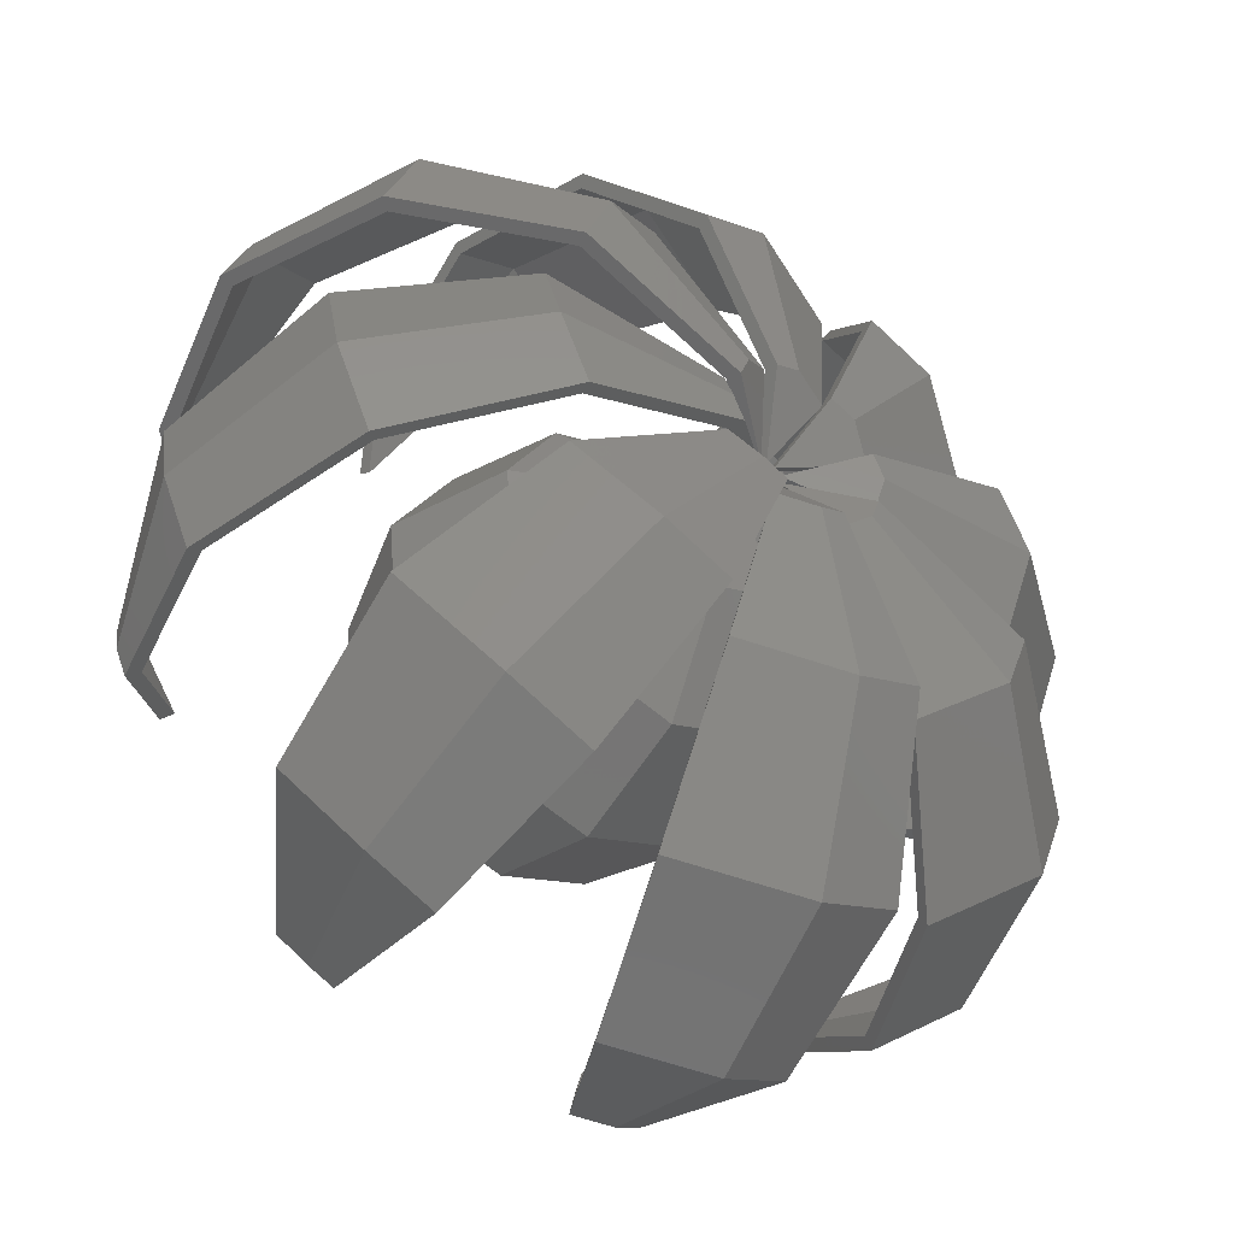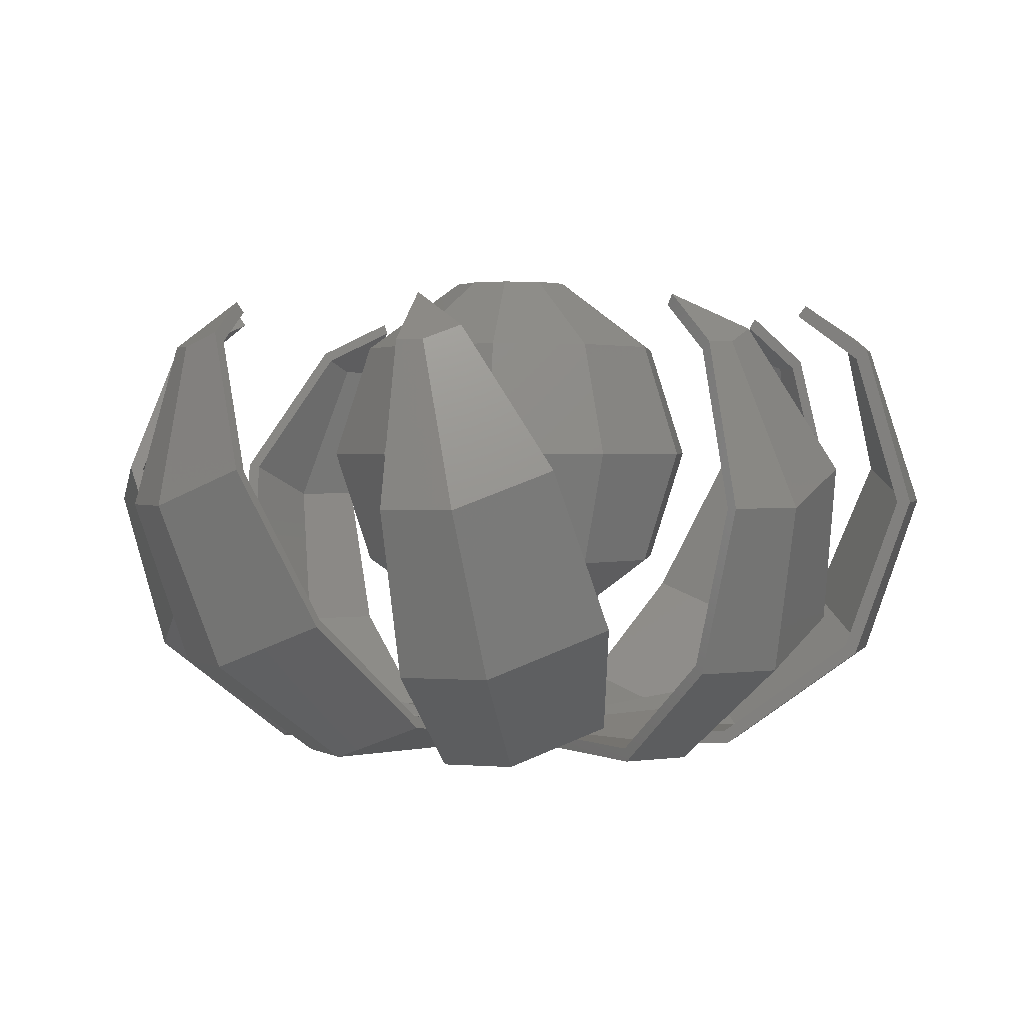
<metadata>
{"format":"stl","ext":"stl","renderer":"f3d","projection":"perspective","resolution":1024,"background":"white","views":[{"elev":-47.0,"azim":141.8,"up":"+Y"},{"elev":1.6,"azim":-142.8,"up":"+Z"}]}
</metadata>
<code>
# stl→obj: 386 verts, 736 faces
v -4.706 -5.227 10
v -6.88 -1.462 10
v -3.808 -4.229 5.866
v -5.566 -1.183 5.866
v -6.426 2.861 10
v -5.198 2.314 14.13
v -5.566 -1.183 14.13
v -0.7352 -6.995 10
v -0.5948 -5.659 5.866
v -3.808 -4.229 14.13
v -0.2272 -2.162 3.311
v -1.454 -1.615 3.311
v -2.126 -0.4519 3.311
v -5.198 2.314 5.866
v -3.517 6.091 10
v -2.845 4.928 14.13
v -1.087 1.882 16.69
v -1.986 0.8841 16.69
v -2.126 -0.4519 16.69
v 3.517 -6.091 10
v 2.845 -4.928 5.866
v -0.5948 -5.659 14.13
v 2.845 -4.928 14.13
v 1.087 -1.882 3.311
v -1.454 -1.615 16.69
v -1.986 0.8841 3.311
v -1.087 1.882 3.311
v 0.2272 2.162 3.311
v 1.454 1.615 3.311
v 2.126 0.4519 3.311
v 1.986 -0.8841 3.311
v -2.845 4.928 5.866
v 0.7352 6.995 10
v 0.5948 5.659 5.866
v 0.5948 5.659 14.13
v 0.2272 2.162 16.69
v 1.087 -1.882 16.69
v -0.2272 -2.162 16.69
v 1.986 -0.8841 16.69
v 2.126 0.4519 16.69
v 1.454 1.615 16.69
v 6.426 -2.861 10
v 5.198 -2.314 5.866
v 5.198 -2.314 14.13
v 5.566 1.183 5.866
v 3.808 4.229 5.866
v 4.706 5.227 10
v 3.808 4.229 14.13
v 5.566 1.183 14.13
v 6.88 1.462 10
v -1.206 3.438 -0.7587
v -2.193 8.617 0.0243
v 1.269 8.996 -1.279
v -2.049 9.638 0.8839
v 2.748 13.77 2.356
v -1.076 2.757 -0.8618
v 0.1594 0.358 0.3929
v 0.2747 0.617 0.7746
v -0.8987 2.896 -0.4173
v -1.022 3.543 -0.3194
v -1.96 8.463 0.4245
v -1.823 9.433 1.241
v -1.531 13.3 3.967
v -1.331 12.91 4.17
v -0.7099 13.4 5.729
v 0.7485 14.55 9.39
v 2.046 13.69 11.62
v 3.484 12.74 14.09
v 4.657 10.46 15.28
v 4.773 10.72 15.66
v 3.538 13.12 14.41
v 2.024 14.12 11.81
v 0.6581 15.02 9.461
v -0.8771 13.82 5.608
v 0.2466 2.902 -1.36
v 1.119 2.513 -1.36
v 3.553 7.979 -1.279
v 5.571 12.51 2.356
v 4.12 15.4 8.158
v 6.404 14.38 8.158
v 4.86 13.26 13.91
v 5.732 12.88 13.91
v 3.498 7.857 -0.8138
v 5.416 12.16 2.64
v 6.207 13.94 8.151
v 5.569 12.51 13.62
v 1.186 2.665 -0.8903
v 4.74 12.88 13.62
v 4.037 14.91 8.151
v 2.734 13.36 2.64
v 1.329 8.823 -0.8138
v 0.3576 3.034 -0.8903
v -8.264 5.367 0.8839
v -10.49 8.323 3.967
v -7.794 11.68 2.356
v -10.39 9.149 5.608
v -7.976 13.8 8.158
v -7.959 5.381 1.241
v -10.07 8.19 4.17
v -7.37 4.598 0.4245
v -7.644 4.542 0.0243
v -3.284 1.579 -0.7587
v -3.228 1.783 -0.3194
v -2.71 1.189 -0.8618
v -0.1404 0.3658 0.3929
v -2.683 1.412 -0.4173
v -9.978 8.974 5.729
v -9.757 10.82 9.39
v -10.16 11.09 9.461
v -8.234 11.13 11.62
v -6.545 11.47 14.09
v -6.775 11.78 14.41
v -4.104 10.69 15.28
v -4.205 10.96 15.66
v -8.553 11.41 11.81
v -0.242 0.6306 0.7746
v -5.464 7.259 -1.279
v -4.909 12.79 2.356
v -3.13 8.154 -1.279
v -5.642 14.7 8.158
v -5.942 12.82 13.91
v -5.051 13.16 13.91
v -5.469 14.25 8.151
v -4.907 12.78 13.62
v -4.772 12.43 2.64
v -3.082 8.03 -0.8138
v -0.9859 2.568 -1.36
v -1.045 2.723 -0.8903
v -5.754 12.46 13.62
v -7.686 13.4 8.151
v -7.513 11.38 2.64
v -5.3 7.179 -0.8138
v -1.892 2.398 -0.8903
v -1.877 2.226 -1.36
v -15.02 0.6581 9.461
v -15.4 4.12 8.158
v -13.82 -0.8771 5.608
v -13.77 2.748 2.356
v -13.3 -1.531 3.967
v -14.38 6.404 8.158
v -12.51 5.571 2.356
v -13.26 4.86 13.91
v -12.88 5.732 13.91
v -14.12 2.024 11.81
v -9.433 -1.823 1.241
v -9.638 -2.049 0.8839
v -8.617 -2.193 0.0243
v -12.91 -1.331 4.17
v -13.4 -0.7099 5.729
v -14.55 0.7485 9.39
v -3.543 -1.022 -0.3194
v -3.438 -1.206 -0.7587
v -2.757 -1.076 -0.8618
v -0.358 0.1594 0.3929
v -2.896 -0.8987 -0.4173
v -8.463 -1.96 0.4245
v -13.69 2.046 11.62
v -12.74 3.484 14.09
v -13.12 3.538 14.41
v -10.46 4.657 15.28
v -10.72 4.773 15.66
v -0.617 0.2747 0.7746
v -8.996 1.269 -1.279
v -7.979 3.553 -1.279
v -12.51 5.569 13.62
v -13.94 6.207 8.151
v -2.665 1.186 -0.8903
v -2.513 1.119 -1.36
v -7.857 3.498 -0.8138
v -12.16 5.416 2.64
v -12.88 4.74 13.62
v -14.91 4.037 8.151
v -13.36 2.734 2.64
v -8.823 1.329 -0.8138
v -3.034 0.3576 -0.8903
v -2.902 0.2466 -1.36
v -14.7 -5.642 8.158
v -12.79 -4.909 2.356
v -13.8 -7.976 8.158
v -11.68 -7.794 2.356
v -10.96 -4.205 15.66
v -10.69 -4.104 15.28
v -13.16 -5.051 13.91
v -12.78 -4.907 13.62
v -14.25 -5.469 8.151
v -2.723 -1.045 -0.8903
v -0.6306 -0.242 0.7746
v -0.3658 -0.1404 0.3929
v -2.568 -0.9859 -1.36
v -8.03 -3.082 -0.8138
v -8.154 -3.13 -1.279
v -12.43 -4.772 2.64
v -12.82 -5.942 13.91
v -11.09 -10.16 9.461
v -9.149 -10.39 5.608
v -8.323 -10.49 3.967
v -11.41 -8.553 11.81
v -5.367 -8.264 0.8839
v -7.259 -5.464 -1.279
v -4.542 -7.644 0.0243
v -11.78 -6.775 14.41
v -2.226 -1.877 -1.36
v -1.189 -2.71 -0.8618
v -10.82 -9.757 9.39
v -8.974 -9.978 5.729
v -5.381 -7.959 1.241
v -8.19 -10.07 4.17
v -4.598 -7.37 0.4245
v -1.783 -3.228 -0.3194
v -1.579 -3.284 -0.7587
v -1.412 -2.683 -0.4173
v -11.47 -6.545 14.09
v -11.13 -8.234 11.62
v -2.398 -1.892 -0.8903
v -7.179 -5.3 -0.8138
v -11.38 -7.513 2.64
v -13.4 -7.686 8.151
v -12.46 -5.754 13.62
v -4.12 -15.4 8.158
v -6.404 -14.38 8.158
v -5.571 -12.51 2.356
v -2.748 -13.77 2.356
v -4.773 -10.72 15.66
v -4.657 -10.46 15.28
v -5.732 -12.88 13.91
v -5.569 -12.51 13.62
v -6.207 -13.94 8.151
v -1.186 -2.665 -0.8903
v -0.2747 -0.617 0.7746
v -0.1594 -0.358 0.3929
v -1.119 -2.513 -1.36
v -3.498 -7.857 -0.8138
v -3.553 -7.979 -1.279
v -5.416 -12.16 2.64
v -4.86 -13.26 13.91
v -0.6581 -15.02 9.461
v 0.8771 -13.82 5.608
v 1.531 -13.3 3.967
v -2.024 -14.12 11.81
v 2.049 -9.638 0.8839
v -1.269 -8.996 -1.279
v 2.193 -8.617 0.0243
v -3.538 -13.12 14.41
v -0.2466 -2.902 -1.36
v 1.076 -2.757 -0.8618
v -0.7485 -14.55 9.39
v 1.331 -12.91 4.17
v 0.7099 -13.4 5.729
v 1.823 -9.433 1.241
v 1.96 -8.463 0.4245
v 1.022 -3.543 -0.3194
v 1.206 -3.438 -0.7587
v 0.8987 -2.896 -0.4173
v -2.046 -13.69 11.62
v -3.484 -12.74 14.09
v -0.3576 -3.034 -0.8903
v -1.329 -8.823 -0.8138
v -2.734 -13.36 2.64
v -4.037 -14.91 8.151
v -4.74 -12.88 13.62
v 1.045 -2.723 -0.8903
v 0.9859 -2.568 -1.36
v 3.082 -8.03 -0.8138
v 4.772 -12.43 2.64
v 4.909 -12.79 2.356
v 5.642 -14.7 8.158
v 5.469 -14.25 8.151
v 5.051 -13.16 13.91
v 4.907 -12.78 13.62
v 4.205 -10.96 15.66
v 3.13 -8.154 -1.279
v 0.242 -0.6306 0.7746
v 0.1404 -0.3658 0.3929
v 4.104 -10.69 15.28
v 2.71 -1.189 -0.8618
v 1.877 -2.226 -1.36
v 2.683 -1.412 -0.4173
v 3.228 -1.783 -0.3194
v 7.644 -4.542 0.0243
v 8.264 -5.367 0.8839
v 7.37 -4.598 0.4245
v 10.49 -8.323 3.967
v 7.959 -5.381 1.241
v 10.39 -9.149 5.608
v 10.07 -8.19 4.17
v 10.16 -11.09 9.461
v 9.978 -8.974 5.729
v 9.757 -10.82 9.39
v 8.553 -11.41 11.81
v 6.775 -11.78 14.41
v 8.234 -11.13 11.62
v 6.545 -11.47 14.09
v 3.284 -1.579 -0.7587
v 5.464 -7.259 -1.279
v 1.892 -2.398 -0.8903
v 5.3 -7.179 -0.8138
v 7.513 -11.38 2.64
v 7.686 -13.4 8.151
v 5.754 -12.46 13.62
v 5.942 -12.82 13.91
v 7.976 -13.8 8.158
v 7.794 -11.68 2.356
v 7.857 -3.498 -0.8138
v 7.979 -3.553 -1.279
v 12.51 -5.571 2.356
v 12.16 -5.416 2.64
v 13.94 -6.207 8.151
v 14.38 -6.404 8.158
v 12.51 -5.569 13.62
v 12.88 -5.732 13.91
v 10.72 -4.773 15.66
v 2.513 -1.119 -1.36
v 0.617 -0.2747 0.7746
v 2.665 -1.186 -0.8903
v 0.358 -0.1594 0.3929
v 10.46 -4.657 15.28
v 2.757 1.076 -0.8618
v 2.902 -0.2466 -1.36
v 2.896 0.8987 -0.4173
v 3.543 1.022 -0.3194
v 8.617 2.193 0.0243
v 9.638 2.049 0.8839
v 8.463 1.96 0.4245
v 13.3 1.531 3.967
v 9.433 1.823 1.241
v 13.82 0.8771 5.608
v 12.91 1.331 4.17
v 15.02 -0.6581 9.461
v 13.4 0.7099 5.729
v 14.55 -0.7485 9.39
v 14.12 -2.024 11.81
v 13.12 -3.538 14.41
v 13.69 -2.046 11.62
v 12.74 -3.484 14.09
v 3.438 1.206 -0.7587
v 8.996 -1.269 -1.279
v 3.034 -0.3576 -0.8903
v 8.823 -1.329 -0.8138
v 13.36 -2.734 2.64
v 14.91 -4.037 8.151
v 12.88 -4.74 13.62
v 13.26 -4.86 13.91
v 15.4 -4.12 8.158
v 13.77 -2.748 2.356
v 8.03 3.082 -0.8138
v 8.154 3.13 -1.279
v 12.79 4.909 2.356
v 12.43 4.772 2.64
v 14.25 5.469 8.151
v 14.7 5.642 8.158
v 12.78 4.907 13.62
v 13.16 5.051 13.91
v 10.96 4.205 15.66
v 2.568 0.9859 -1.36
v 0.6306 0.242 0.7746
v 2.723 1.045 -0.8903
v 0.3658 0.1404 0.3929
v 10.69 4.104 15.28
v 1.189 2.71 -0.8618
v 2.226 1.877 -1.36
v 1.412 2.683 -0.4173
v 1.783 3.228 -0.3194
v 4.542 7.644 0.0243
v 5.367 8.264 0.8839
v 4.598 7.37 0.4245
v 8.323 10.49 3.967
v 5.381 7.959 1.241
v 9.149 10.39 5.608
v 8.19 10.07 4.17
v 11.09 10.16 9.461
v 8.974 9.978 5.729
v 10.82 9.757 9.39
v 11.41 8.553 11.81
v 11.78 6.775 14.41
v 11.13 8.234 11.62
v 11.47 6.545 14.09
v 1.579 3.284 -0.7587
v 7.259 5.464 -1.279
v 2.398 1.892 -0.8903
v 7.179 5.3 -0.8138
v 11.38 7.513 2.64
v 13.4 7.686 8.151
v 12.46 5.754 13.62
v 12.82 5.942 13.91
v 13.8 7.976 8.158
v 11.68 7.794 2.356
f 1 2 3
f 3 2 4
f 4 2 5
f 5 2 6
f 6 2 7
f 7 2 1
f 8 1 9
f 9 1 3
f 10 7 1
f 10 1 8
f 9 3 11
f 11 3 12
f 3 4 12
f 12 4 13
f 13 4 14
f 4 5 14
f 14 5 15
f 15 5 16
f 16 5 6
f 16 6 17
f 17 6 18
f 6 7 18
f 18 7 19
f 19 7 10
f 20 8 9
f 21 20 9
f 22 10 8
f 22 8 20
f 23 22 20
f 9 11 21
f 21 11 24
f 19 10 25
f 25 10 22
f 13 26 12
f 12 26 27
f 12 27 28
f 12 28 29
f 12 29 30
f 12 30 31
f 12 31 24
f 12 24 11
f 13 14 26
f 26 14 32
f 32 14 15
f 15 33 32
f 32 33 34
f 15 16 33
f 33 16 35
f 35 16 17
f 36 35 17
f 18 19 25
f 37 18 38
f 38 18 25
f 39 18 37
f 40 18 39
f 41 18 40
f 36 18 41
f 17 18 36
f 42 20 43
f 20 21 43
f 42 23 20
f 21 31 43
f 21 24 31
f 38 25 22
f 38 22 23
f 37 38 23
f 44 23 42
f 44 37 23
f 43 31 30
f 43 30 45
f 30 29 45
f 45 29 46
f 29 28 46
f 46 28 34
f 32 34 27
f 27 34 28
f 26 32 27
f 46 34 47
f 47 34 33
f 47 33 48
f 33 35 48
f 48 35 41
f 35 36 41
f 48 41 40
f 40 39 49
f 48 40 49
f 49 39 44
f 39 37 44
f 42 45 50
f 42 43 45
f 50 44 42
f 49 44 50
f 45 46 50
f 50 46 47
f 50 47 49
f 47 48 49
f 51 52 53
f 52 54 53
f 53 54 55
f 56 57 51
f 51 57 58
f 51 58 59
f 51 59 60
f 60 61 51
f 62 63 61
f 64 65 66
f 66 67 68
f 68 69 70
f 68 70 71
f 68 71 66
f 66 71 72
f 66 72 73
f 66 73 64
f 64 73 74
f 64 74 63
f 64 63 62
f 61 63 54
f 61 54 52
f 61 52 51
f 51 53 56
f 56 53 75
f 75 53 76
f 76 53 77
f 53 55 77
f 77 55 78
f 55 54 63
f 55 79 78
f 78 79 80
f 63 74 55
f 55 74 79
f 79 74 73
f 73 72 79
f 79 72 81
f 81 72 71
f 81 71 70
f 82 81 70
f 83 77 78
f 84 83 78
f 85 84 80
f 86 85 82
f 70 86 82
f 82 85 80
f 80 84 78
f 76 77 83
f 58 76 87
f 57 76 58
f 69 86 70
f 83 87 76
f 86 69 88
f 88 69 68
f 88 68 67
f 89 88 67
f 66 89 67
f 89 66 65
f 90 89 65
f 64 90 65
f 90 64 62
f 91 90 62
f 61 91 62
f 60 91 61
f 59 92 91
f 60 59 91
f 58 87 92
f 59 58 92
f 56 75 57
f 57 75 76
f 79 81 80
f 80 81 82
f 87 83 91
f 92 87 91
f 83 84 90
f 91 83 90
f 84 85 89
f 90 84 89
f 85 86 88
f 89 85 88
f 93 94 95
f 94 96 95
f 95 96 97
f 98 99 93
f 100 101 102
f 103 102 104
f 104 105 106
f 104 106 103
f 93 101 100
f 99 94 93
f 107 108 99
f 108 109 99
f 110 111 108
f 111 112 108
f 113 114 111
f 114 112 111
f 112 115 108
f 115 109 108
f 109 96 99
f 96 94 99
f 116 106 105
f 103 100 102
f 100 98 93
f 93 95 101
f 101 95 117
f 95 118 117
f 117 118 119
f 97 120 95
f 95 120 118
f 97 96 109
f 97 121 120
f 120 121 122
f 109 115 97
f 97 115 121
f 121 115 112
f 121 112 114
f 122 121 114
f 122 114 113
f 123 122 124
f 124 122 113
f 120 122 123
f 118 123 125
f 119 125 126
f 127 126 128
f 105 128 116
f 127 128 105
f 119 126 127
f 118 125 119
f 120 123 118
f 124 113 129
f 129 113 111
f 129 111 110
f 130 129 110
f 108 130 110
f 130 108 107
f 131 130 107
f 99 131 107
f 98 131 99
f 100 132 131
f 98 100 131
f 103 132 100
f 103 106 133
f 132 103 133
f 116 128 133
f 106 116 133
f 104 134 105
f 105 134 127
f 117 134 102
f 102 134 104
f 102 101 117
f 117 119 134
f 134 119 127
f 133 128 126
f 132 133 126
f 132 126 125
f 131 132 125
f 131 125 123
f 130 131 123
f 123 124 129
f 130 123 129
f 135 136 137
f 136 138 137
f 137 138 139
f 136 140 138
f 138 140 141
f 136 142 140
f 140 142 143
f 136 135 142
f 142 135 144
f 145 146 147
f 148 139 146
f 149 150 137
f 151 152 153
f 153 154 155
f 145 148 146
f 153 155 151
f 147 152 156
f 147 156 145
f 137 139 148
f 150 135 137
f 157 158 150
f 158 159 150
f 160 161 158
f 161 159 158
f 159 144 150
f 144 135 150
f 162 155 154
f 151 156 152
f 148 149 137
f 139 138 146
f 138 163 146
f 146 163 147
f 138 141 163
f 163 141 164
f 161 160 143
f 143 160 165
f 143 165 166
f 167 162 154
f 167 154 168
f 167 168 169
f 169 168 164
f 169 164 170
f 170 164 141
f 170 141 166
f 166 141 140
f 166 140 143
f 143 142 159
f 161 143 159
f 142 144 159
f 160 158 165
f 165 158 171
f 171 158 157
f 171 157 150
f 172 171 150
f 150 149 172
f 149 148 173
f 172 149 173
f 148 145 173
f 145 156 174
f 173 145 174
f 156 151 174
f 151 155 175
f 174 151 175
f 155 162 167
f 175 155 167
f 176 168 153
f 153 168 154
f 163 176 152
f 152 176 153
f 147 163 152
f 163 164 176
f 176 164 168
f 175 167 169
f 174 175 169
f 174 169 170
f 173 174 170
f 173 170 166
f 172 173 166
f 166 165 171
f 172 166 171
f 177 178 179
f 179 178 180
f 181 182 183
f 183 182 184
f 183 184 185
f 186 187 188
f 186 188 189
f 186 189 190
f 190 189 191
f 190 191 192
f 192 191 178
f 192 178 185
f 185 178 177
f 185 177 183
f 177 179 183
f 183 179 193
f 194 179 195
f 195 179 180
f 196 195 180
f 179 194 193
f 193 194 197
f 196 180 198
f 180 199 198
f 198 199 200
f 178 191 180
f 180 191 199
f 181 183 193
f 201 181 193
f 191 189 199
f 199 189 202
f 189 188 202
f 202 188 203
f 204 194 195
f 205 195 196
f 206 207 198
f 208 206 200
f 209 208 210
f 211 209 203
f 188 211 203
f 203 209 210
f 210 208 200
f 200 206 198
f 198 207 196
f 207 205 196
f 197 194 204
f 212 197 213
f 201 197 212
f 181 212 182
f 201 212 181
f 187 211 188
f 205 204 195
f 204 213 197
f 214 211 187
f 186 214 187
f 215 214 186
f 190 215 186
f 216 215 190
f 192 216 190
f 217 216 192
f 185 217 192
f 184 218 217
f 185 184 217
f 212 218 182
f 182 218 184
f 201 193 197
f 200 199 210
f 199 202 210
f 210 202 203
f 212 213 218
f 218 213 204
f 217 218 204
f 204 205 217
f 207 216 205
f 205 216 217
f 207 206 216
f 206 208 215
f 216 206 215
f 208 209 215
f 209 211 214
f 215 209 214
f 219 220 221
f 222 219 221
f 223 224 225
f 225 224 226
f 225 226 227
f 228 229 230
f 228 230 231
f 228 231 232
f 232 231 233
f 232 233 234
f 234 233 221
f 234 221 227
f 227 221 220
f 227 220 225
f 225 220 219
f 235 225 219
f 236 219 237
f 237 219 222
f 238 237 222
f 239 235 219
f 236 239 219
f 238 222 240
f 222 241 240
f 240 241 242
f 221 233 222
f 222 233 241
f 223 225 235
f 243 223 235
f 233 231 241
f 241 231 244
f 231 230 244
f 244 230 245
f 243 239 236
f 246 243 236
f 247 248 238
f 249 247 240
f 250 249 242
f 251 250 252
f 253 251 245
f 230 253 245
f 245 251 252
f 252 250 242
f 242 249 240
f 240 247 238
f 238 248 237
f 237 246 236
f 254 243 246
f 224 243 255
f 223 243 224
f 229 253 230
f 248 246 237
f 254 255 243
f 256 253 229
f 228 256 229
f 257 256 228
f 232 257 228
f 258 257 232
f 234 258 232
f 258 234 259
f 259 234 227
f 260 259 226
f 226 259 227
f 255 260 224
f 224 260 226
f 243 235 239
f 242 241 252
f 241 244 252
f 252 244 245
f 255 254 260
f 246 259 254
f 254 259 260
f 246 248 259
f 247 258 248
f 248 258 259
f 247 249 258
f 249 250 257
f 258 249 257
f 250 251 257
f 251 253 256
f 257 251 256
f 261 262 263
f 264 265 266
f 267 266 268
f 269 268 270
f 267 268 269
f 264 266 267
f 263 265 264
f 271 265 263
f 271 263 262
f 262 261 272
f 262 272 273
f 269 270 274
f 273 275 262
f 262 275 276
f 277 278 279
f 280 281 282
f 281 283 282
f 284 285 286
f 285 287 288
f 289 288 290
f 288 291 292
f 270 292 274
f 290 292 270
f 288 292 290
f 286 288 289
f 285 288 286
f 282 285 284
f 283 285 282
f 278 281 279
f 281 280 279
f 277 279 293
f 277 293 272
f 293 275 272
f 275 273 272
f 262 276 271
f 271 276 294
f 261 295 277
f 272 261 277
f 263 296 295
f 261 263 295
f 264 297 296
f 263 264 296
f 298 297 267
f 267 297 264
f 298 267 299
f 299 267 269
f 299 269 292
f 292 269 274
f 290 270 268
f 300 290 268
f 300 268 266
f 301 300 266
f 266 265 302
f 301 266 302
f 271 294 265
f 265 294 302
f 276 275 294
f 294 275 293
f 294 293 279
f 294 279 302
f 302 279 280
f 282 302 280
f 301 302 282
f 284 301 282
f 286 301 284
f 289 300 301
f 286 289 301
f 290 300 289
f 292 291 299
f 288 298 291
f 291 298 299
f 288 287 298
f 287 285 298
f 298 285 297
f 285 283 297
f 297 283 281
f 296 297 281
f 296 281 278
f 296 278 277
f 295 296 277
f 303 304 305
f 306 303 305
f 307 306 308
f 309 307 310
f 311 309 310
f 310 307 308
f 308 306 305
f 312 304 303
f 313 312 314
f 315 312 313
f 316 309 311
f 303 314 312
f 315 317 312
f 312 317 318
f 319 320 321
f 322 323 324
f 323 325 324
f 326 327 328
f 327 329 330
f 331 330 332
f 330 333 334
f 311 334 316
f 332 334 311
f 330 334 332
f 328 330 331
f 327 330 328
f 324 327 326
f 325 327 324
f 320 323 321
f 323 322 321
f 319 321 335
f 319 335 313
f 335 317 313
f 317 315 313
f 312 318 304
f 304 318 336
f 314 337 319
f 313 314 319
f 303 338 337
f 314 303 337
f 306 339 338
f 303 306 338
f 340 339 307
f 307 339 306
f 340 307 341
f 341 307 309
f 341 309 334
f 334 309 316
f 332 311 310
f 342 332 310
f 342 310 308
f 343 342 308
f 308 305 344
f 343 308 344
f 304 336 305
f 305 336 344
f 317 335 318
f 318 335 336
f 336 335 321
f 321 322 336
f 336 322 344
f 344 322 324
f 344 324 326
f 343 344 326
f 343 326 328
f 331 342 343
f 328 331 343
f 331 332 342
f 333 341 334
f 330 340 333
f 333 340 341
f 340 330 329
f 340 329 339
f 339 329 327
f 339 327 325
f 338 339 325
f 323 338 325
f 338 323 320
f 337 338 320
f 319 337 320
f 345 346 347
f 348 345 347
f 349 348 350
f 351 349 352
f 353 351 352
f 352 349 350
f 350 348 347
f 354 346 345
f 355 354 356
f 357 354 355
f 358 351 353
f 345 356 354
f 357 359 354
f 354 359 360
f 361 362 363
f 364 365 366
f 365 367 366
f 368 369 370
f 369 371 372
f 373 372 374
f 372 375 376
f 353 376 358
f 374 376 353
f 372 376 374
f 370 372 373
f 369 372 370
f 366 369 368
f 367 369 366
f 362 365 363
f 365 364 363
f 361 363 377
f 361 377 355
f 377 359 355
f 359 357 355
f 360 378 354
f 354 378 346
f 356 379 361
f 355 356 361
f 356 345 380
f 379 356 380
f 345 348 381
f 380 345 381
f 349 382 348
f 348 382 381
f 349 351 382
f 382 351 383
f 383 351 376
f 376 351 358
f 374 353 352
f 384 374 352
f 385 384 352
f 350 385 352
f 347 386 385
f 350 347 385
f 378 386 346
f 346 386 347
f 359 377 360
f 360 377 378
f 378 377 363
f 363 364 378
f 378 364 386
f 386 364 366
f 366 368 386
f 386 368 385
f 385 368 370
f 385 370 373
f 384 385 373
f 384 373 374
f 383 376 375
f 383 375 382
f 382 375 372
f 382 372 371
f 381 382 371
f 369 381 371
f 381 369 367
f 380 381 367
f 365 380 367
f 380 365 362
f 379 380 362
f 361 379 362

</code>
